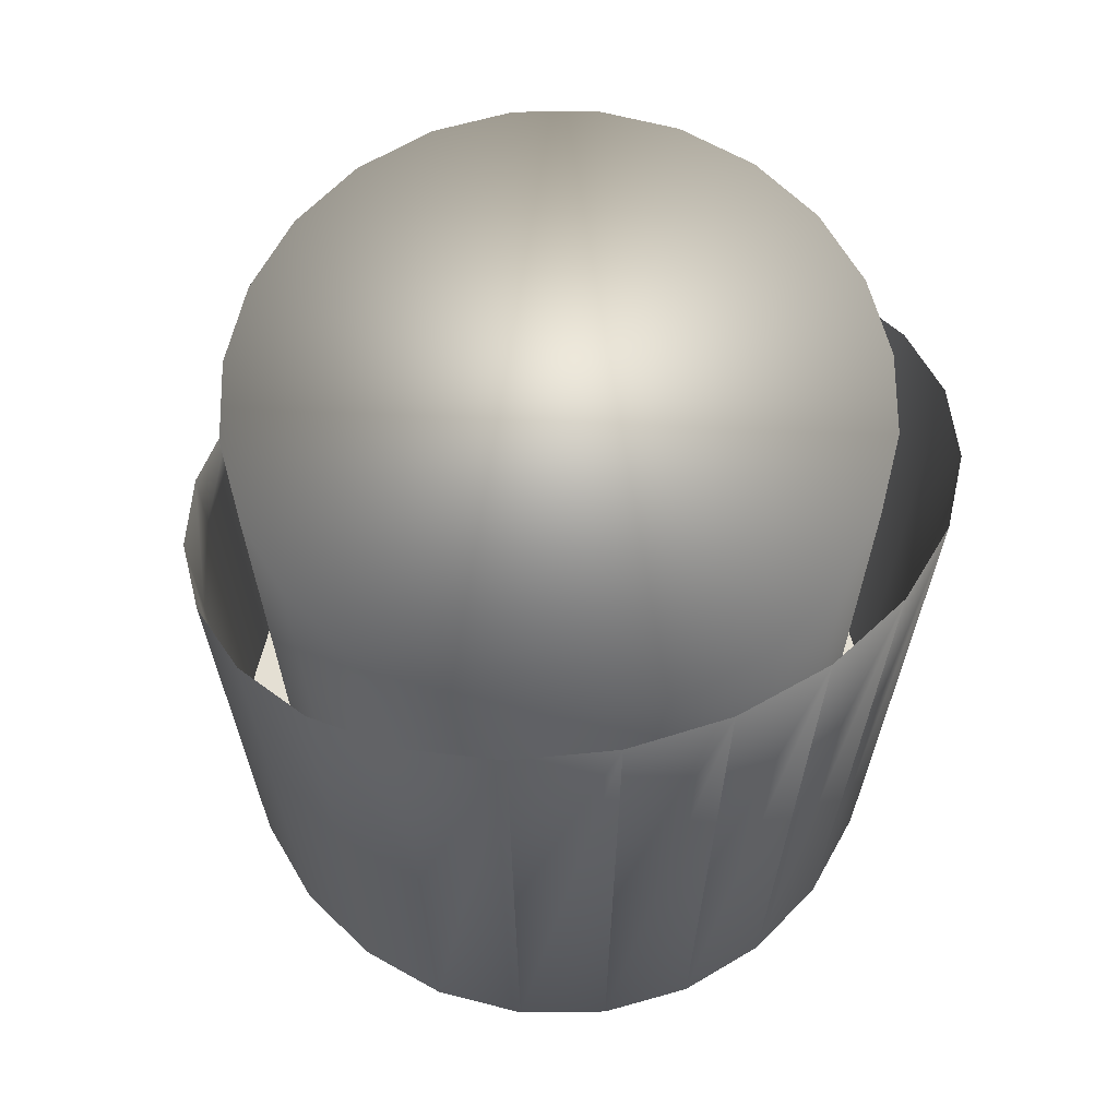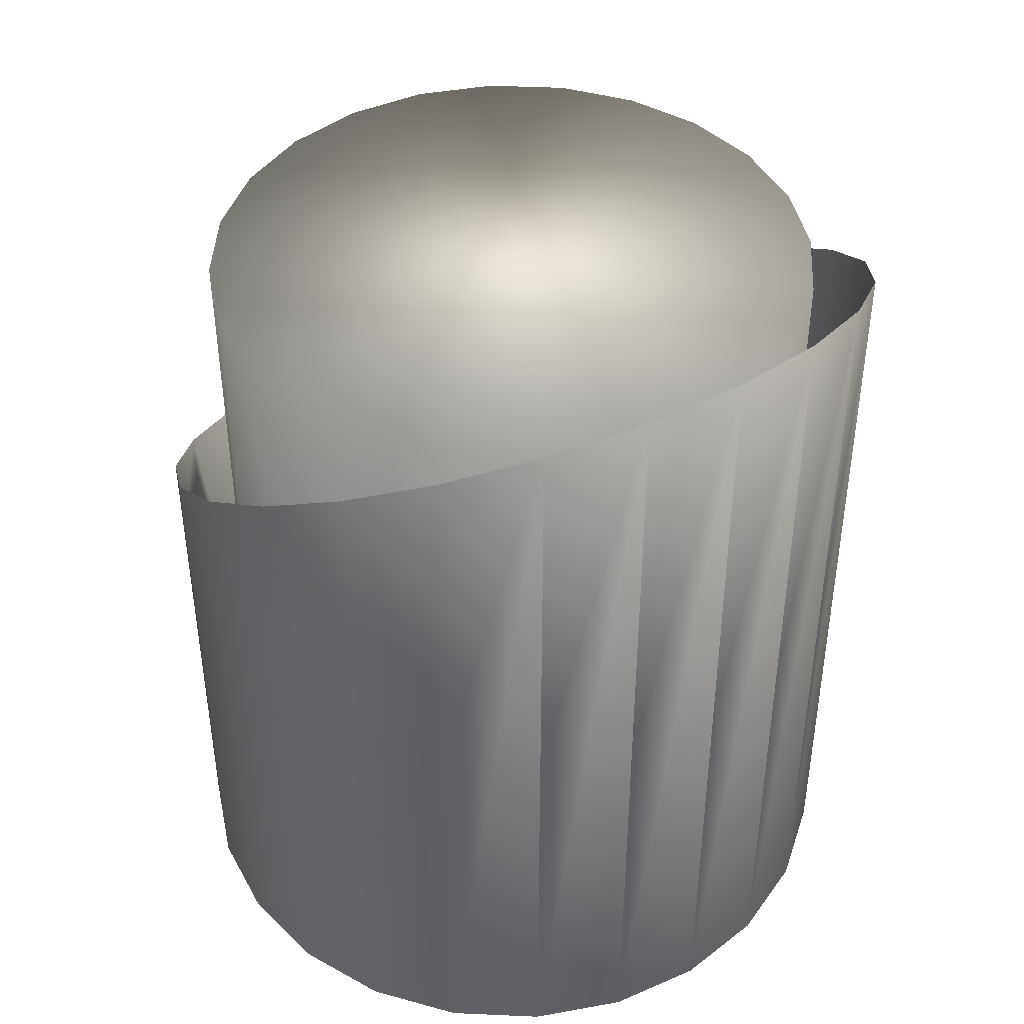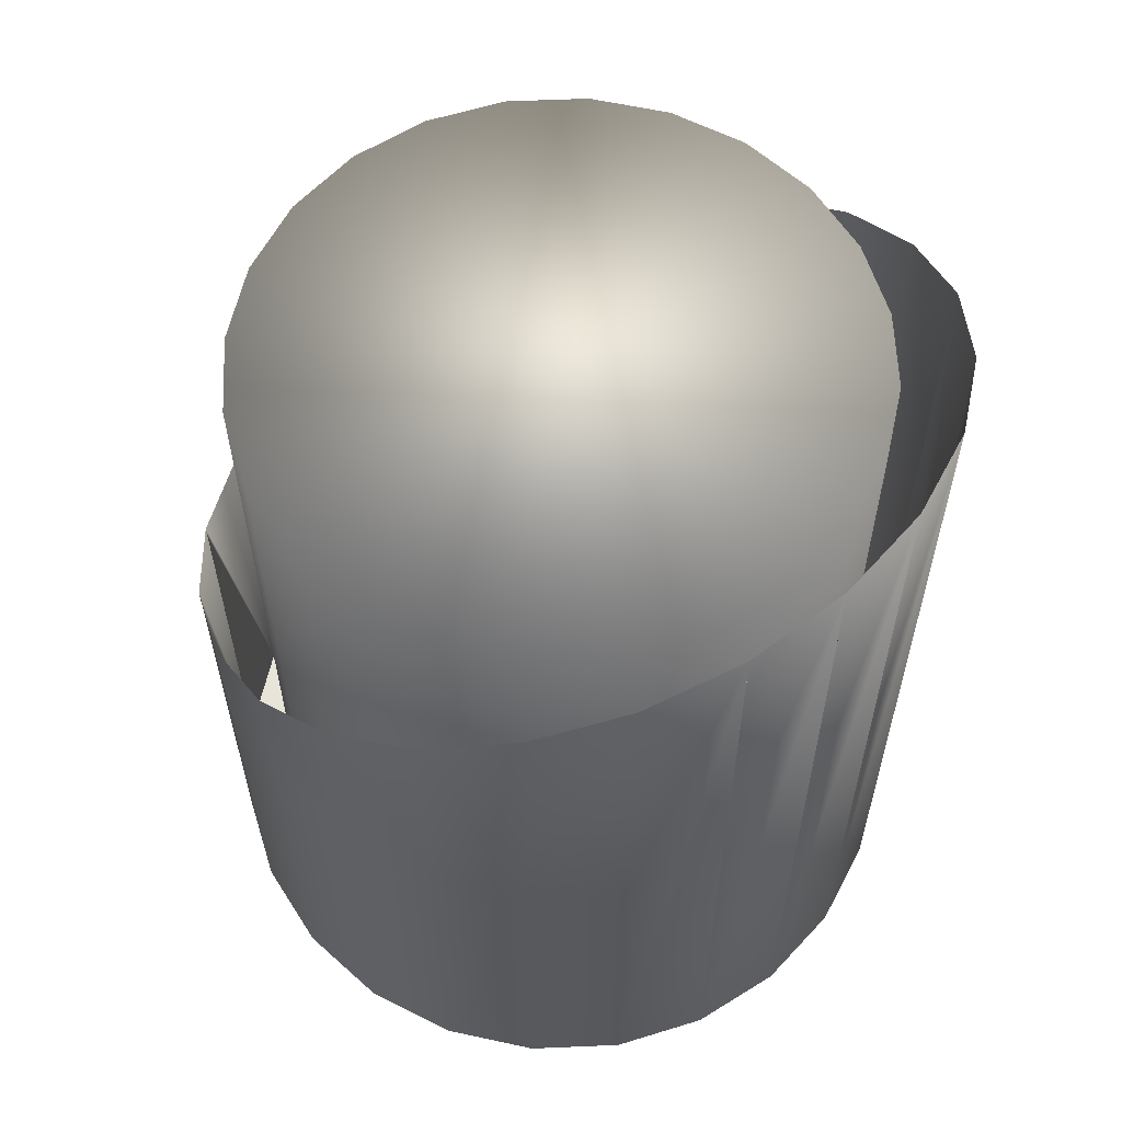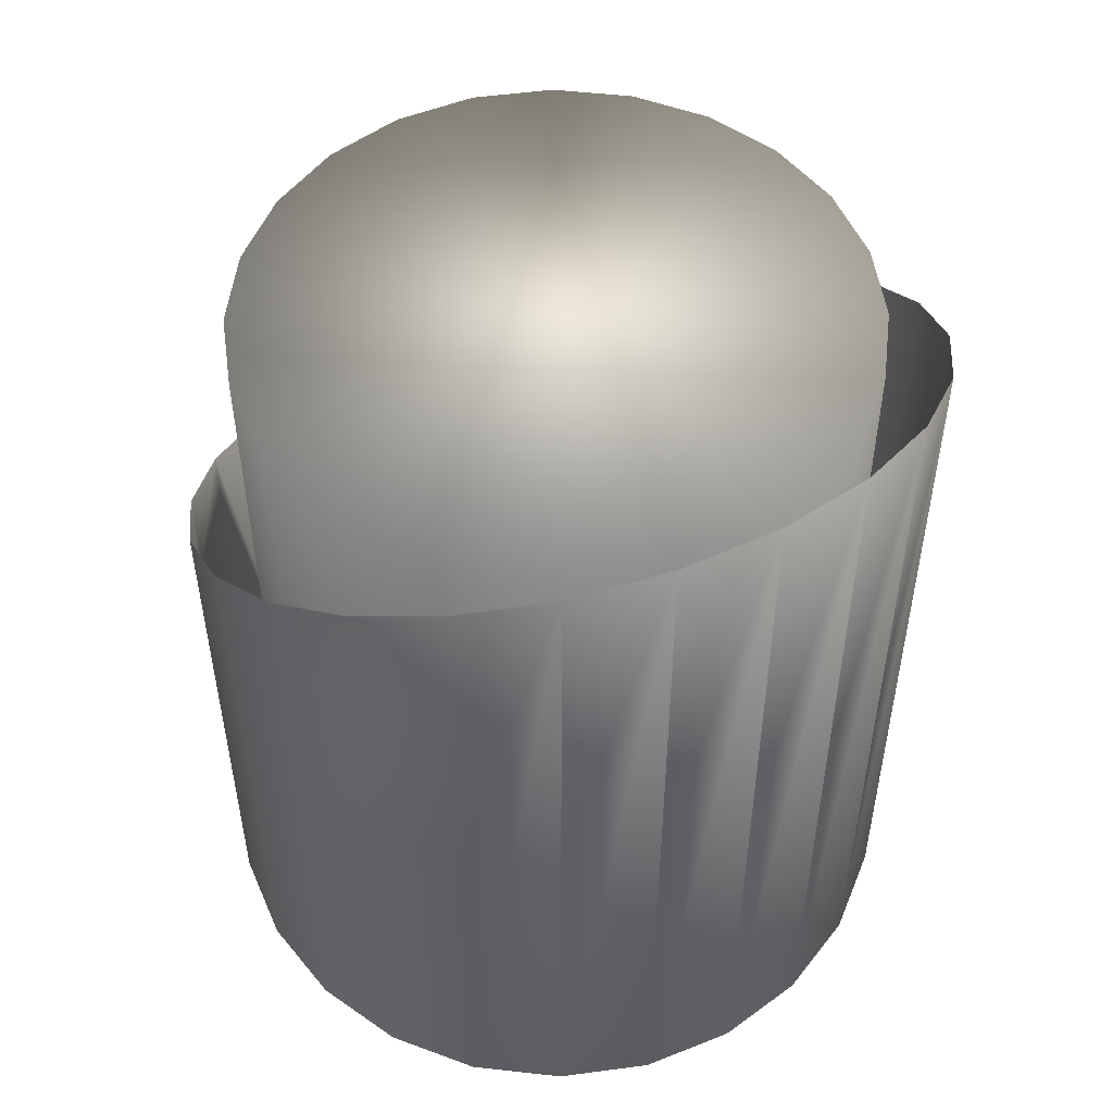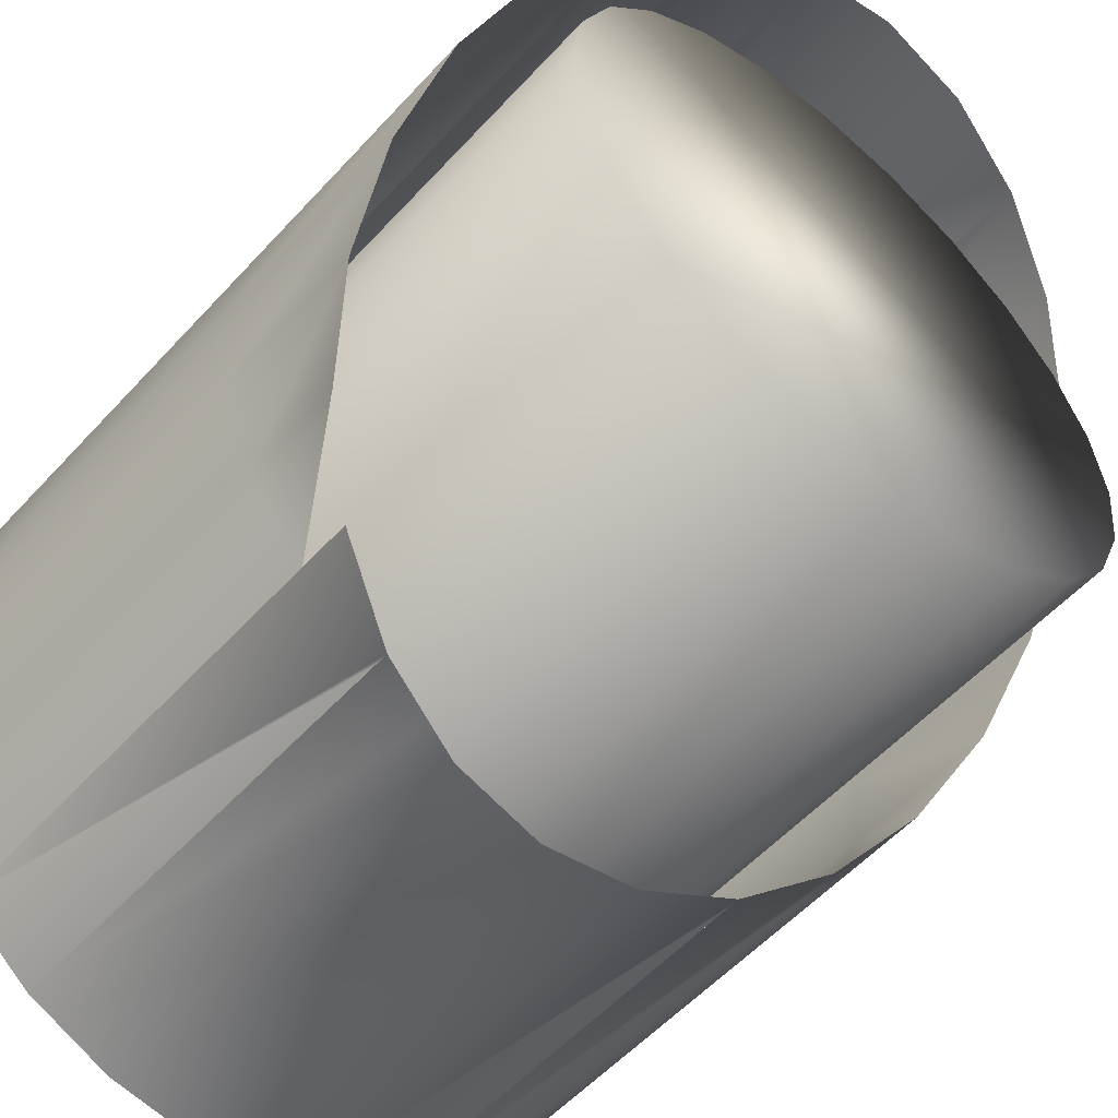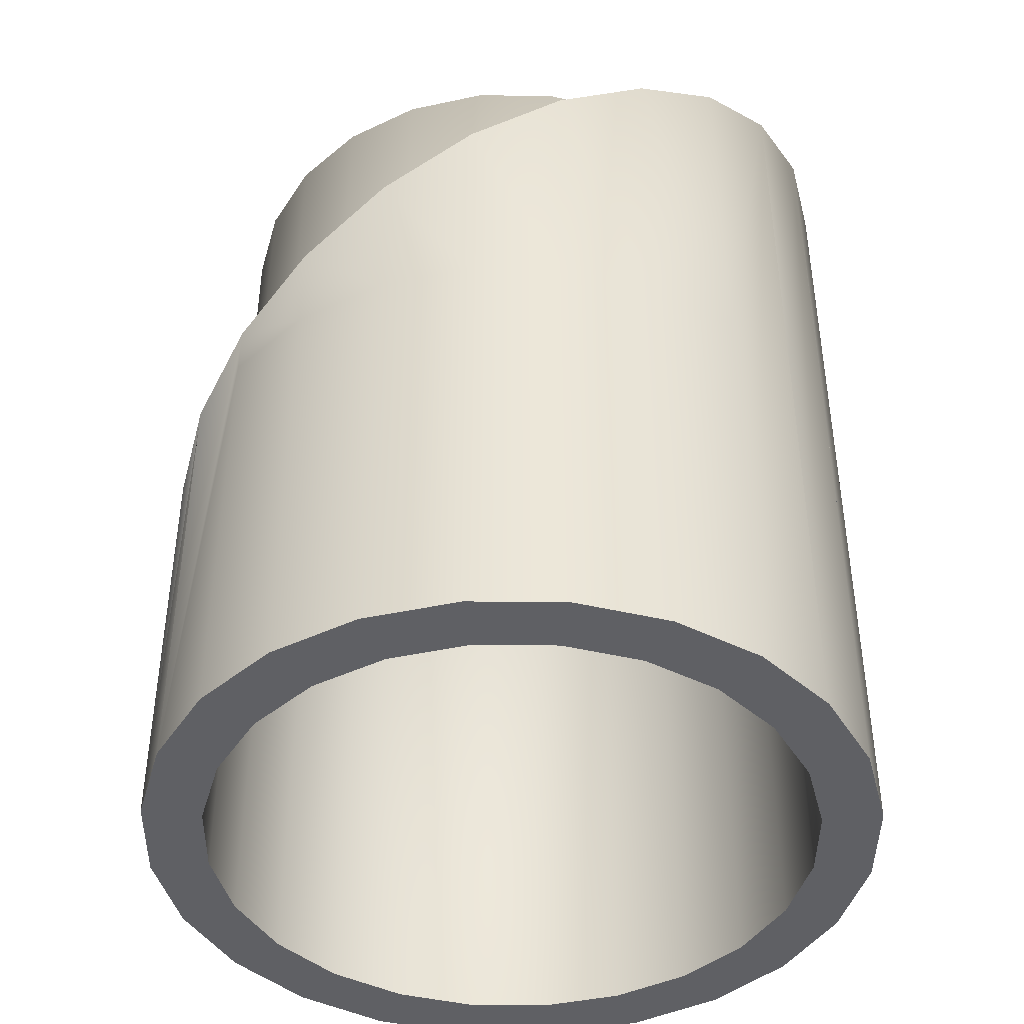
<metadata>
{"format":"obj","ext":"obj","renderer":"f3d","projection":"perspective","resolution":1024,"background":"white","views":[{"elev":66.4,"azim":-23.2,"up":"+Y"},{"elev":43.9,"azim":-34.5,"up":"+Y"},{"elev":60.4,"azim":-55.0,"up":"+Y"},{"elev":52.5,"azim":-30.7,"up":"+Y"},{"elev":-55.7,"azim":138.4,"up":"+Z"},{"elev":-43.2,"azim":-83.2,"up":"+Y"}]}
</metadata>
<code>
v -0.0233 0.6348 0.7851
v -0.02917 0.6299 0.7775
v -0.0233 0.596 0.7851
v -0.01565 0.6386 0.791
v -0.02917 0.596 0.7775
v -0.03287 0.6242 0.7686
v -0.0233 0.5511 0.7851
v -0.006732 0.641 0.7947
v -0.02917 0.5511 0.7775
v -0.03287 0.596 0.7686
v -0.01565 0.5511 0.791
v -0.03413 0.618 0.759
v -0.01565 0.596 0.791
v -0.01903 0.5511 0.7809
v -0.01263 0.5511 0.7858
v 0.002834 0.6418 0.796
v 0.0124 0.641 0.7947
v -0.02395 0.5511 0.7745
v -0.03287 0.5511 0.7686
v -0.03413 0.596 0.759
v -0.005171 0.5511 0.7889
v -0.03287 0.6119 0.7494
v -0.006732 0.596 0.7947
v -0.006732 0.5511 0.7947
v 0.02131 0.6386 0.791
v -0.01903 0.633 0.7809
v 0.002834 0.5511 0.7899
v -0.01263 0.633 0.7858
v 0.002834 0.596 0.796
v 0.02131 0.5511 0.791
v 0.0124 0.596 0.7947
v 0.02897 0.6348 0.7851
v -0.02704 0.5511 0.767
v -0.02395 0.633 0.7745
v -0.03413 0.5511 0.759
v -0.03287 0.596 0.7494
v -0.005171 0.633 0.7889
v -0.02917 0.6062 0.7405
v 0.002834 0.5511 0.796
v 0.0124 0.5511 0.7947
v 0.02131 0.596 0.791
v -0.02809 0.5511 0.759
v 0.02962 0.633 0.7745
v 0.0247 0.633 0.7809
v 0.01084 0.5511 0.7889
v 0.002834 0.633 0.7899
v 0.0183 0.633 0.7858
v -0.02704 0.633 0.767
v 0.03271 0.633 0.767
v -0.02704 0.5511 0.751
v -0.03287 0.5511 0.7494
v -0.02917 0.596 0.7405
v 0.0183 0.5511 0.7858
v 0.01084 0.633 0.7889
v -0.0233 0.6012 0.7329
v -0.01565 0.5975 0.727
v -0.006732 0.5951 0.7233
v 0.03484 0.6299 0.7775
v 0.02897 0.5511 0.7851
v -0.02809 0.633 0.759
v 0.02962 0.5511 0.7745
v 0.0247 0.5511 0.7809
v -0.01011 0.596 0.7247
v 0.002834 0.5943 0.7221
v 0.03484 0.596 0.7775
v 0.02897 0.596 0.7851
v 0.03376 0.633 0.759
v 0.03271 0.5511 0.767
v -0.02395 0.5511 0.7436
v -0.02704 0.633 0.751
v -0.02917 0.5511 0.7405
v -0.0233 0.596 0.7329
v -0.01565 0.5511 0.727
v -0.006732 0.5511 0.7233
v -0.006732 0.596 0.7233
v 0.002834 0.5511 0.7221
v 0.03853 0.6242 0.7686
v 0.03853 0.596 0.7686
v 0.03484 0.5511 0.7775
v 0.03853 0.5511 0.7686
v -0.01565 0.596 0.727
v 0.002834 0.596 0.7221
v 0.0124 0.5511 0.7233
v 0.03271 0.633 0.751
v 0.03376 0.5511 0.759
v 0.03979 0.5511 0.759
v -0.01903 0.5511 0.7371
v -0.02395 0.633 0.7436
v -0.0233 0.5511 0.7329
v 0.0124 0.5951 0.7233
v 0.03979 0.618 0.759
v 0.03979 0.596 0.759
v 0.02962 0.633 0.7436
v -0.005171 0.5511 0.7291
v 0.0124 0.596 0.7233
v 0.02131 0.5511 0.727
v 0.03271 0.5511 0.751
v -0.01263 0.5511 0.7322
v -0.01903 0.633 0.7371
v 0.0247 0.633 0.7371
v 0.002834 0.5511 0.7281
v 0.01578 0.596 0.7247
v 0.03853 0.6119 0.7494
v 0.03853 0.596 0.7494
v 0.03853 0.5511 0.7494
v 0.02962 0.5511 0.7436
v -0.01263 0.633 0.7322
v 0.002834 0.633 0.7281
v -0.005171 0.633 0.7291
v 0.02131 0.5975 0.727
v 0.0183 0.633 0.7322
v 0.0247 0.5511 0.7371
v 0.01084 0.5511 0.7291
v 0.01084 0.633 0.7291
v 0.02131 0.596 0.727
v 0.03484 0.6062 0.7405
v 0.03484 0.596 0.7405
v 0.03484 0.5511 0.7405
v 0.0183 0.5511 0.7322
v 0.02897 0.5511 0.7329
v 0.02897 0.6012 0.7329
v 0.02897 0.596 0.7329
f 3 2 1
f 3 5 2
f 4 3 1
f 7 5 3
f 5 6 2
f 3 4 7
f 5 7 9
f 5 10 6
f 7 4 11
f 8 13 4
f 14 9 7
f 9 10 5
f 10 12 6
f 11 4 13
f 15 7 11
f 13 8 11
f 18 9 14
f 14 7 15
f 10 9 19
f 10 20 12
f 15 11 21
f 16 23 8
f 11 8 24
f 18 19 9
f 26 18 14
f 15 26 14
f 19 20 10
f 20 22 12
f 21 11 27
f 21 28 15
f 17 29 16
f 23 16 24
f 24 8 23
f 30 11 24
f 25 31 17
f 33 19 18
f 18 26 34
f 26 15 28
f 20 19 35
f 20 36 22
f 30 27 11
f 27 37 21
f 28 21 37
f 29 17 39
f 39 16 29
f 24 16 39
f 30 24 40
f 31 25 40
f 40 17 31
f 32 41 25
f 42 19 33
f 34 33 18
f 43 34 26
f 44 26 28
f 42 35 19
f 35 36 20
f 36 38 22
f 30 45 27
f 37 27 46
f 47 28 37
f 39 17 40
f 40 24 39
f 40 25 30
f 41 32 30
f 30 25 41
f 48 42 33
f 33 34 48
f 49 34 43
f 43 26 44
f 44 28 47
f 50 35 42
f 36 35 51
f 36 52 38
f 30 53 45
f 45 46 27
f 54 37 46
f 47 37 54
f 30 32 59
f 42 48 60
f 49 48 34
f 61 49 43
f 62 43 44
f 47 62 44
f 50 51 35
f 60 50 42
f 51 52 36
f 52 55 38
f 59 53 30
f 53 54 45
f 46 45 54
f 54 53 47
f 65 32 58
f 59 32 66
f 67 60 48
f 67 48 49
f 49 61 68
f 43 62 61
f 62 47 53
f 69 51 50
f 50 60 70
f 52 51 71
f 52 72 55
f 59 62 53
f 55 73 56
f 56 74 63
f 75 63 57
f 57 63 75
f 63 74 57
f 64 75 57
f 57 75 64
f 57 76 64
f 65 66 32
f 78 65 58
f 66 79 59
f 67 70 60
f 68 67 49
f 80 68 61
f 79 61 62
f 69 71 51
f 70 69 50
f 71 72 52
f 72 73 55
f 79 62 59
f 56 73 81
f 81 74 56
f 76 57 74
f 75 64 82
f 82 64 75
f 83 64 76
f 78 58 77
f 79 66 65
f 80 65 78
f 84 70 67
f 67 68 85
f 86 68 80
f 80 61 79
f 87 71 69
f 69 70 88
f 72 71 89
f 73 72 89
f 74 81 73
f 74 83 76
f 90 82 64
f 64 82 90
f 64 83 90
f 92 78 77
f 65 80 79
f 78 86 80
f 93 70 84
f 85 84 67
f 86 85 68
f 87 89 71
f 88 87 69
f 93 88 70
f 94 73 89
f 83 74 73
f 82 90 95
f 95 90 82
f 96 90 83
f 92 77 91
f 86 78 92
f 97 93 84
f 84 85 97
f 86 97 85
f 98 89 87
f 87 88 99
f 100 88 93
f 101 73 94
f 94 89 98
f 83 73 96
f 102 95 90
f 90 95 102
f 90 96 102
f 104 92 91
f 92 105 86
f 93 97 106
f 105 97 86
f 87 107 98
f 100 99 88
f 107 87 99
f 106 100 93
f 96 73 101
f 94 108 101
f 98 109 94
f 102 96 110
f 104 91 103
f 105 92 104
f 105 106 97
f 109 98 107
f 111 99 100
f 111 107 99
f 100 106 112
f 113 96 101
f 108 94 109
f 114 101 108
f 110 96 115
f 117 104 103
f 104 118 105
f 118 106 105
f 114 109 107
f 100 119 111
f 114 107 111
f 118 112 106
f 119 100 112
f 96 113 120
f 101 114 113
f 109 114 108
f 120 115 96
f 115 120 110
f 117 103 116
f 118 104 117
f 113 111 119
f 111 113 114
f 120 112 118
f 120 119 112
f 120 113 119
f 110 120 121
f 122 117 116
f 117 120 118
f 121 120 122
f 120 117 122
f 1 2 3
f 2 5 3
f 1 3 4
f 3 5 7
f 2 6 5
f 7 4 3
f 9 7 5
f 6 10 5
f 11 4 7
f 4 13 8
f 7 9 14
f 5 10 9
f 6 12 10
f 13 4 11
f 11 7 15
f 11 8 13
f 14 9 18
f 15 7 14
f 19 9 10
f 12 20 10
f 21 11 15
f 8 23 16
f 24 8 11
f 9 19 18
f 14 18 26
f 14 26 15
f 10 20 19
f 12 22 20
f 27 11 21
f 15 28 21
f 16 29 17
f 24 16 23
f 23 8 24
f 24 11 30
f 17 31 25
f 18 19 33
f 34 26 18
f 28 15 26
f 35 19 20
f 22 36 20
f 11 27 30
f 21 37 27
f 37 21 28
f 39 17 29
f 29 16 39
f 39 16 24
f 40 24 30
f 40 25 31
f 31 17 40
f 25 41 32
f 33 19 42
f 18 33 34
f 26 34 43
f 28 26 44
f 19 35 42
f 20 36 35
f 22 38 36
f 27 45 30
f 46 27 37
f 37 28 47
f 40 17 39
f 39 24 40
f 30 25 40
f 30 32 41
f 41 25 30
f 33 42 48
f 48 34 33
f 43 34 49
f 44 26 43
f 47 28 44
f 42 35 50
f 51 35 36
f 38 52 36
f 45 53 30
f 27 46 45
f 46 37 54
f 54 37 47
f 59 32 30
f 60 48 42
f 34 48 49
f 43 49 61
f 44 43 62
f 44 62 47
f 35 51 50
f 42 50 60
f 36 52 51
f 38 55 52
f 30 53 59
f 45 54 53
f 54 45 46
f 47 53 54
f 58 32 65
f 66 32 59
f 48 60 67
f 49 48 67
f 68 61 49
f 61 62 43
f 53 47 62
f 50 51 69
f 70 60 50
f 71 51 52
f 55 72 52
f 53 62 59
f 56 73 55
f 63 74 56
f 57 74 63
f 64 76 57
f 32 66 65
f 58 65 78
f 59 79 66
f 60 70 67
f 49 67 68
f 61 68 80
f 62 61 79
f 51 71 69
f 50 69 70
f 52 72 71
f 55 73 72
f 59 62 79
f 81 73 56
f 56 74 81
f 74 57 76
f 76 64 83
f 77 58 78
f 65 66 79
f 78 65 80
f 67 70 84
f 85 68 67
f 80 68 86
f 79 61 80
f 69 71 87
f 88 70 69
f 89 71 72
f 89 72 73
f 73 81 74
f 76 83 74
f 90 83 64
f 77 78 92
f 79 80 65
f 80 86 78
f 84 70 93
f 67 84 85
f 68 85 86
f 71 89 87
f 69 87 88
f 70 88 93
f 89 73 94
f 73 74 83
f 83 90 96
f 91 77 92
f 92 78 86
f 84 93 97
f 97 85 84
f 85 97 86
f 87 89 98
f 99 88 87
f 93 88 100
f 94 73 101
f 98 89 94
f 96 73 83
f 102 96 90
f 91 92 104
f 86 105 92
f 106 97 93
f 86 97 105
f 98 107 87
f 88 99 100
f 99 87 107
f 93 100 106
f 101 73 96
f 101 108 94
f 94 109 98
f 110 96 102
f 103 91 104
f 104 92 105
f 97 106 105
f 107 98 109
f 100 99 111
f 99 107 111
f 112 106 100
f 101 96 113
f 109 94 108
f 108 101 114
f 115 96 110
f 103 104 117
f 105 118 104
f 105 106 118
f 107 109 114
f 111 119 100
f 111 107 114
f 106 112 118
f 112 100 119
f 120 113 96
f 113 114 101
f 108 114 109
f 96 115 120
f 110 120 115
f 116 103 117
f 117 104 118
f 119 111 113
f 114 113 111
f 118 112 120
f 112 119 120
f 119 113 120
f 121 120 110
f 116 117 122
f 118 120 117
f 122 120 121
f 122 117 120

</code>
